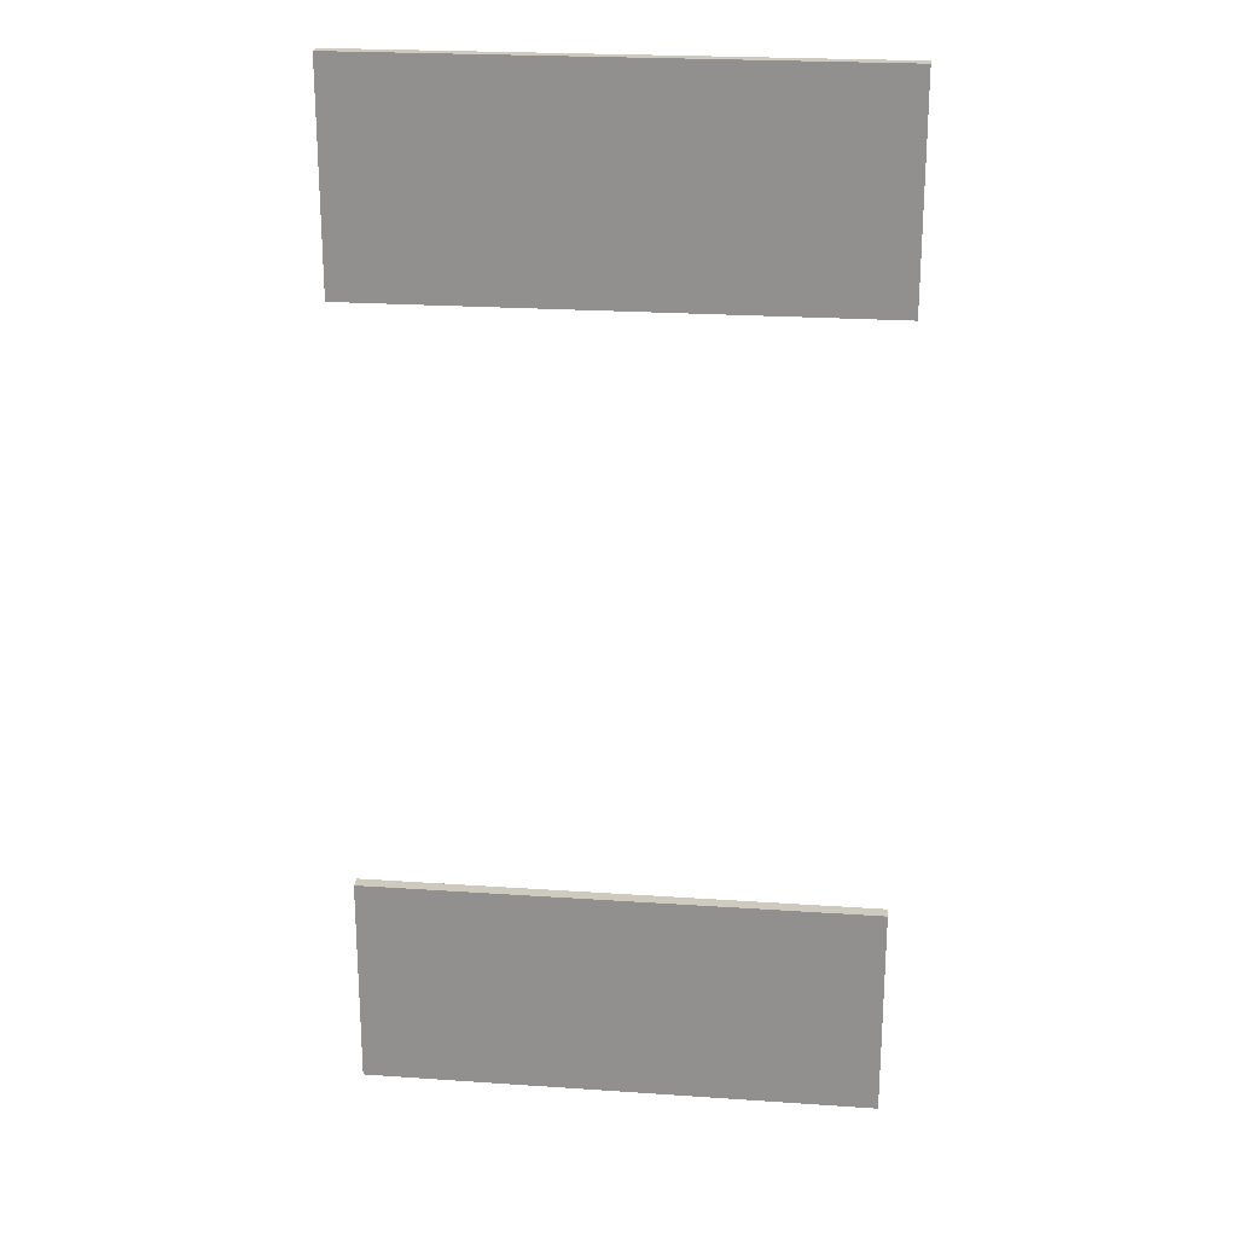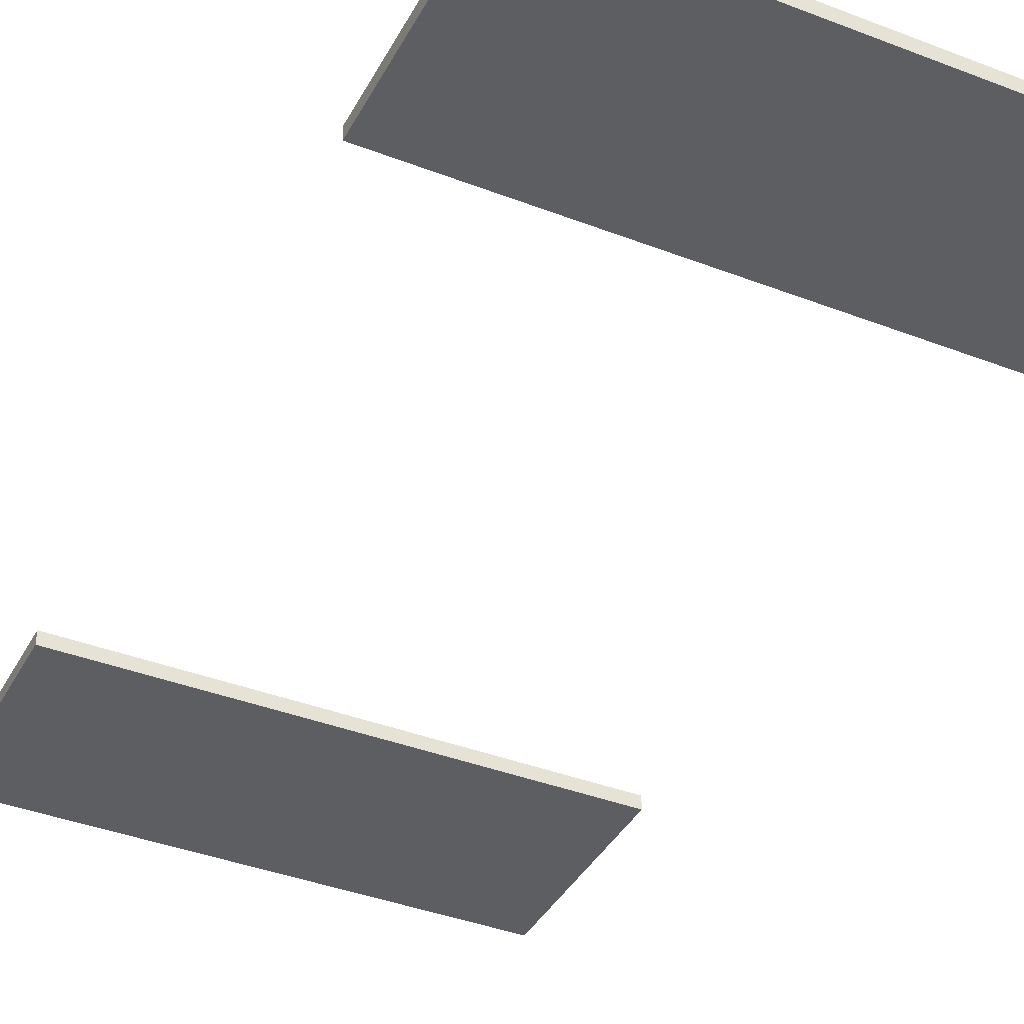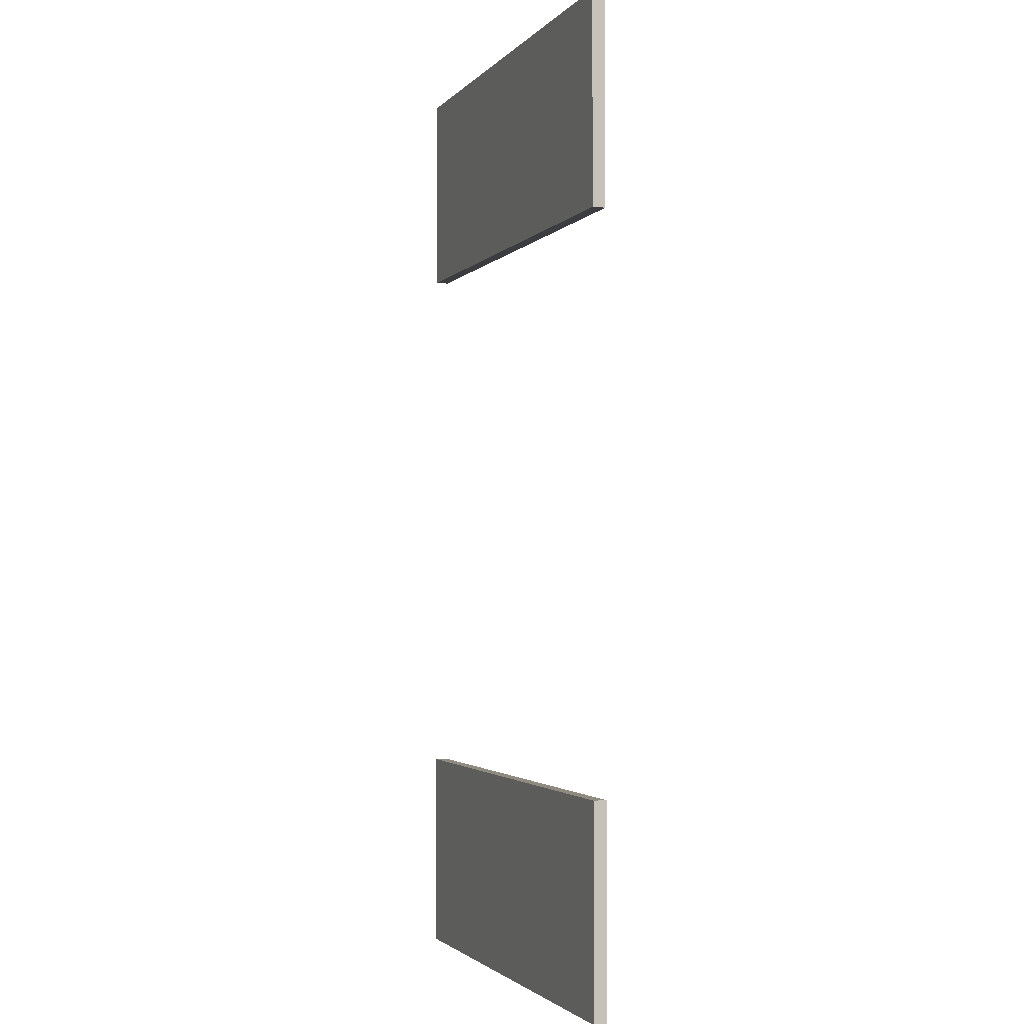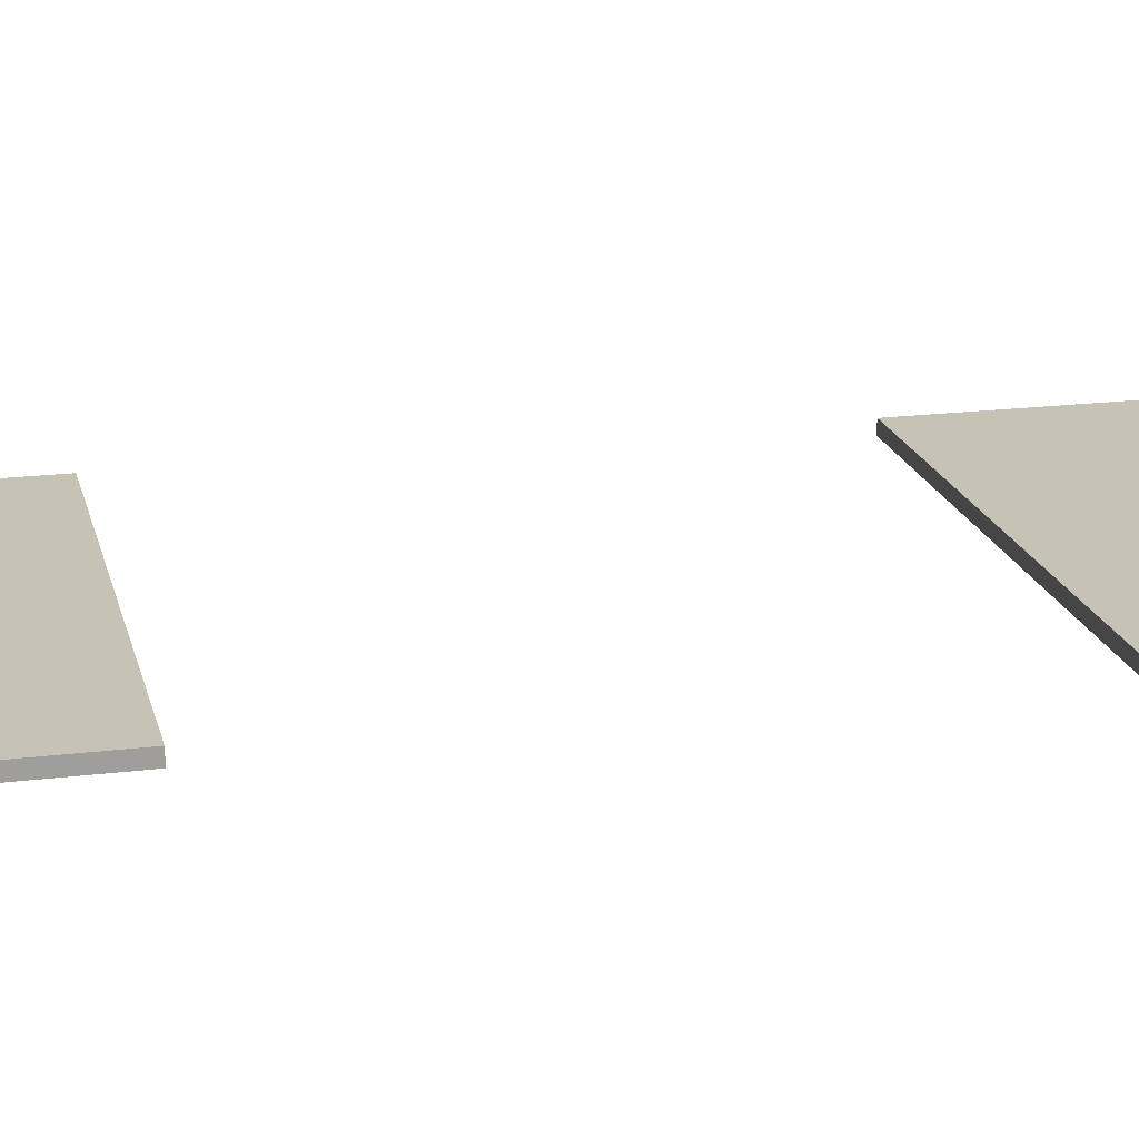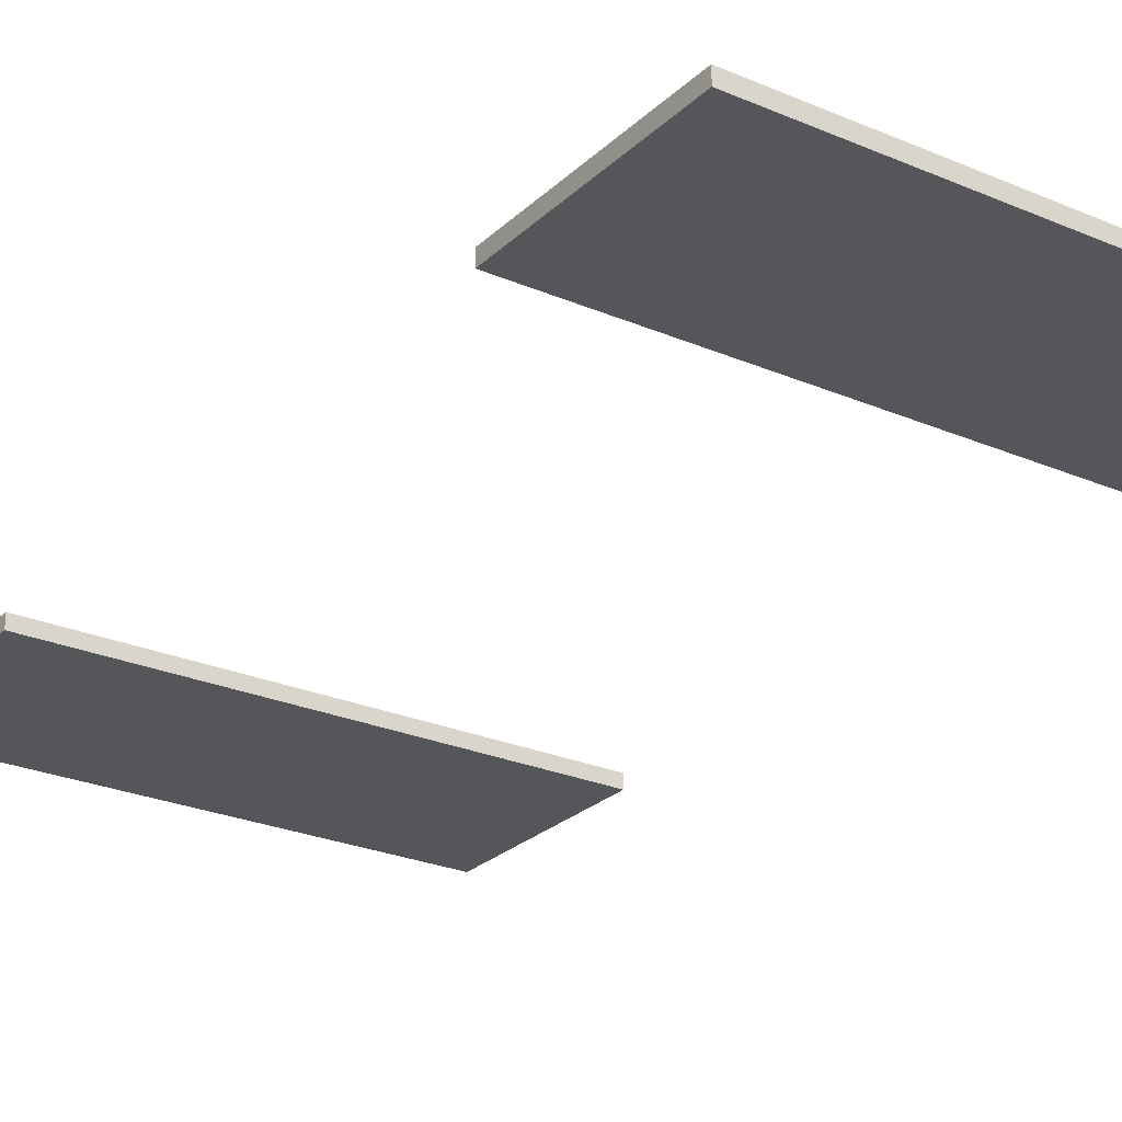
<metadata>
{"format":"obj","ext":"obj","renderer":"f3d","projection":"perspective","resolution":1024,"background":"white","views":[{"elev":23.2,"azim":6.6,"up":"+Z"},{"elev":-39.0,"azim":-25.8,"up":"+Y"},{"elev":-2.3,"azim":70.5,"up":"+Z"},{"elev":19.2,"azim":76.8,"up":"+Y"},{"elev":-25.6,"azim":145.5,"up":"+Y"}]}
</metadata>
<code>
o
v -4.7 0 4.2
v -4.7 0 2.6
v -4.7 0 -1.7
v -4.7 0 -2.6
v -4.7 0 -2.8
v -4.7 0 -3.3
v -4.7 0.1 4.2
v -4.7 0.1 2.6
v -4.7 0.1 -1.7
v -4.7 0.1 -2.6
v -4.7 0.1 -2.8
v -4.7 0.1 -3.3
v -0.9 0 4.2
v -0.9 0 2.6
v -0.9 0 -1.7
v -0.9 0 -2.2
v -0.9 0 -2.3
v -0.9 0 -2.7
v -0.9 0 -2.8
v -0.9 0 -3.3
v -0.9 0.1 4.2
v -0.9 0.1 2.6
v -0.9 0.1 -1.7
v -0.9 0.1 -2.2
v -0.9 0.1 -2.3
v -0.9 0.1 -2.7
v -0.9 0.1 -2.8
v -0.9 0.1 -3.3
v -4.7 0 4.2
v -4.7 0.1 4.2
v -0.9 0 4.2
v -0.9 0.1 4.2
v -4.7 0 -1.7
v -4.7 0.1 -1.7
v -0.9 0 -1.7
v -0.9 0.1 -1.7
v -4.7 0 2.6
v -4.7 0.1 2.6
v -0.9 0 2.6
v -0.9 0.1 2.6
v -4.7 0 -3.3
v -4.7 0.1 -3.3
v -0.9 0 -3.3
v -0.9 0.1 -3.3
v -4.7 0 4.2
v -0.9 0 4.2
v -4.7 0 2.6
v -0.9 0 2.6
v -4.7 0 -1.7
v -0.9 0 -1.7
v -3.7 0 -2.1
v -3 0 -2.1
v -3.8 0 -2.2
v -3.7 0 -2.2
v -3 0 -2.2
v -2.7 0 -2.2
v -1.7 0 -2.2
v -0.9 0 -2.2
v -4.2 0 -2.3
v -3.8 0 -2.3
v -3.7 0 -2.3
v -3 0 -2.3
v -2.7 0 -2.3
v -1.7 0 -2.3
v -0.9 0 -2.3
v -4.4 0 -2.4
v -4.2 0 -2.4
v -3.8 0 -2.4
v -2.7 0 -2.4
v -1.7 0 -2.4
v -4.6 0 -2.5
v -4.4 0 -2.5
v -4.3 0 -2.5
v -4.2 0 -2.5
v -4.7 0 -2.6
v -4.6 0 -2.6
v -4.5 0 -2.6
v -4.3 0 -2.6
v -4.6 0 -2.7
v -4.5 0 -2.7
v -3.7 0 -2.7
v -0.9 0 -2.7
v -4.7 0 -2.8
v -4.6 0 -2.8
v -3.7 0 -2.8
v -0.9 0 -2.8
v -4.6 0 -2.9
v -3.7 0 -2.9
v -4.7 0 -3.3
v -0.9 0 -3.3
v -4.7 0.1 4.2
v -0.9 0.1 4.2
v -4.7 0.1 2.6
v -0.9 0.1 2.6
v -4.7 0.1 -1.7
v -0.9 0.1 -1.7
v -3.7 0.1 -2.1
v -3 0.1 -2.1
v -3.8 0.1 -2.2
v -3.7 0.1 -2.2
v -3 0.1 -2.2
v -2.7 0.1 -2.2
v -1.7 0.1 -2.2
v -0.9 0.1 -2.2
v -4.2 0.1 -2.3
v -3.8 0.1 -2.3
v -3.7 0.1 -2.3
v -3 0.1 -2.3
v -2.7 0.1 -2.3
v -1.7 0.1 -2.3
v -0.9 0.1 -2.3
v -4.4 0.1 -2.4
v -4.2 0.1 -2.4
v -3.8 0.1 -2.4
v -2.7 0.1 -2.4
v -1.7 0.1 -2.4
v -4.6 0.1 -2.5
v -4.4 0.1 -2.5
v -4.3 0.1 -2.5
v -4.2 0.1 -2.5
v -4.7 0.1 -2.6
v -4.6 0.1 -2.6
v -4.5 0.1 -2.6
v -4.3 0.1 -2.6
v -4.6 0.1 -2.7
v -4.5 0.1 -2.7
v -3.7 0.1 -2.7
v -0.9 0.1 -2.7
v -4.7 0.1 -2.8
v -4.6 0.1 -2.8
v -3.7 0.1 -2.8
v -0.9 0.1 -2.8
v -4.6 0.1 -2.9
v -3.7 0.1 -2.9
v -4.7 0.1 -3.3
v -0.9 0.1 -3.3
f 7 2 1
f 8 2 7
f 9 4 3
f 10 5 4
f 10 4 9
f 11 6 5
f 11 5 10
f 12 6 11
f 13 14 21
f 21 14 22
f 15 16 23
f 16 17 24
f 23 16 24
f 17 18 25
f 24 17 25
f 18 19 26
f 25 18 26
f 19 20 27
f 26 19 27
f 27 20 28
f 31 30 29
f 32 30 31
f 35 34 33
f 36 34 35
f 37 38 39
f 39 38 40
f 41 42 43
f 43 42 44
f 47 46 45
f 48 46 47
f 51 50 49
f 52 50 51
f 53 51 49
f 54 52 51
f 54 51 53
f 55 50 52
f 55 52 54
f 56 50 55
f 57 50 56
f 58 50 57
f 59 53 49
f 60 54 53
f 60 53 59
f 61 55 54
f 61 54 60
f 62 56 55
f 62 55 61
f 63 57 56
f 63 56 62
f 64 58 57
f 64 57 63
f 65 58 64
f 66 59 49
f 67 60 59
f 67 59 66
f 68 61 60
f 68 60 67
f 68 62 61
f 68 63 62
f 69 64 63
f 69 63 68
f 70 65 64
f 70 64 69
f 71 66 49
f 72 67 66
f 72 66 71
f 73 67 72
f 74 69 68
f 74 67 73
f 74 68 67
f 74 70 69
f 75 71 49
f 76 73 72
f 76 71 75
f 76 72 71
f 77 73 76
f 78 74 73
f 78 73 77
f 79 77 76
f 79 76 75
f 80 78 77
f 80 77 79
f 81 70 74
f 81 78 80
f 81 74 78
f 82 65 70
f 82 70 81
f 83 79 75
f 84 81 80
f 84 79 83
f 84 80 79
f 85 82 81
f 85 81 84
f 86 82 85
f 87 84 83
f 87 85 84
f 88 86 85
f 88 85 87
f 89 87 83
f 89 88 87
f 90 86 88
f 90 88 89
f 91 92 93
f 93 92 94
f 95 96 97
f 97 96 98
f 95 97 99
f 97 98 100
f 99 97 100
f 98 96 101
f 100 98 101
f 101 96 102
f 102 96 103
f 103 96 104
f 95 99 105
f 99 100 106
f 105 99 106
f 100 101 107
f 106 100 107
f 101 102 108
f 107 101 108
f 102 103 109
f 108 102 109
f 103 104 110
f 109 103 110
f 110 104 111
f 95 105 112
f 105 106 113
f 112 105 113
f 106 107 114
f 113 106 114
f 107 108 114
f 108 109 114
f 109 110 115
f 114 109 115
f 110 111 116
f 115 110 116
f 95 112 117
f 112 113 118
f 117 112 118
f 118 113 119
f 114 115 120
f 119 113 120
f 113 114 120
f 115 116 120
f 95 117 121
f 118 119 122
f 121 117 122
f 117 118 122
f 122 119 123
f 119 120 124
f 123 119 124
f 122 123 125
f 121 122 125
f 123 124 126
f 125 123 126
f 120 116 127
f 126 124 127
f 124 120 127
f 116 111 128
f 127 116 128
f 121 125 129
f 126 127 130
f 129 125 130
f 125 126 130
f 127 128 131
f 130 127 131
f 131 128 132
f 129 130 133
f 130 131 133
f 131 132 134
f 133 131 134
f 129 133 135
f 133 134 135
f 134 132 136
f 135 134 136

</code>
